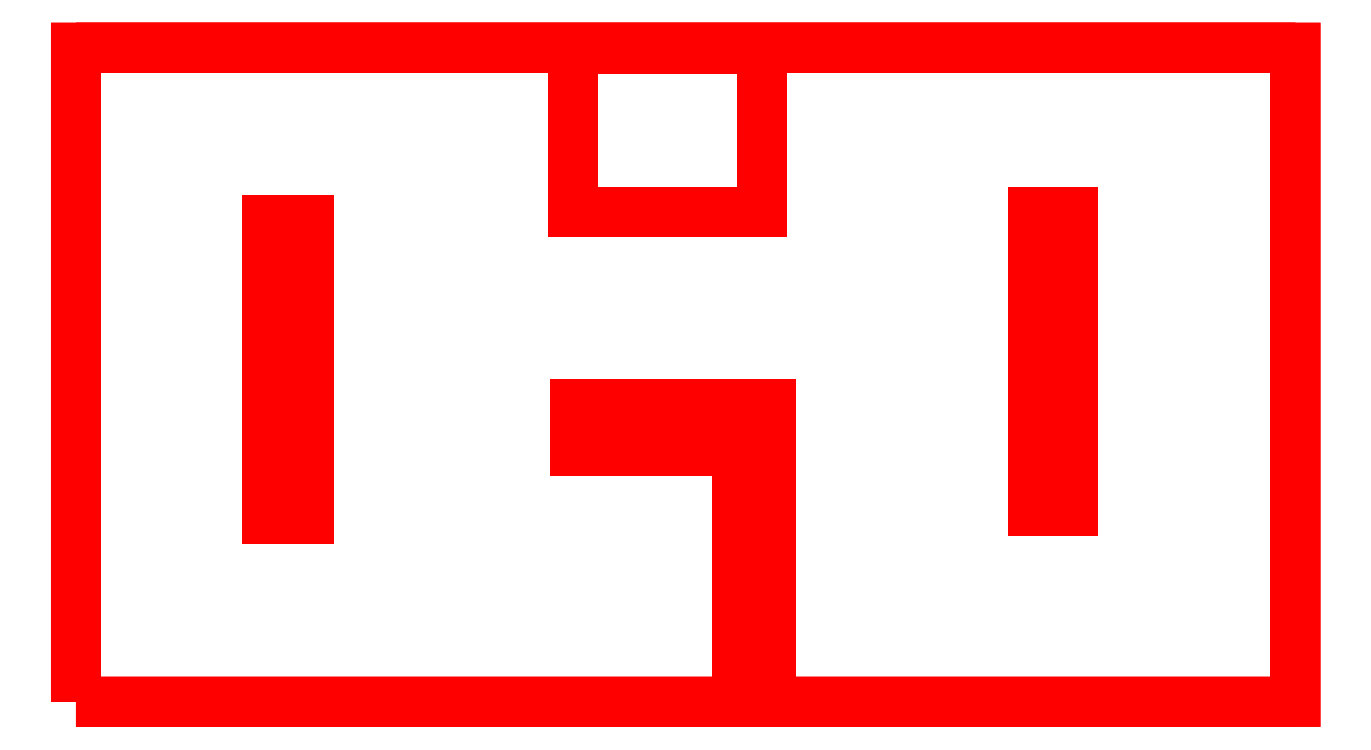
<metadata>
{"format":"dxf","ext":"dxf","renderer":"ezdxf+matplotlib","layout":"modelspace","background":"white","min_lineweight":24,"dpi":150}
</metadata>
<code>
0
SECTION
2
ENTITIES
999
Created by Metasequoia
0
3DFACE
8
layer1
10
27.01
20
-14.99
30
3.436
11
27.01
21
14.55
31
3.436
12
27.01
22
14.55
32
0.07773
13
27.01
23
-14.99
33
0.07773
0
3DFACE
8
layer1
10
27.01
20
14.55
30
3.436
11
-28.05
21
14.55
31
3.436
12
-28.05
22
14.55
32
0.07773
13
27.01
23
14.55
33
0.07773
0
3DFACE
8
layer1
10
-28.05
20
14.55
30
3.436
11
-28.05
21
-14.99
31
3.436
12
-28.05
22
-14.99
32
0.07773
13
-28.05
23
14.55
33
0.07773
0
3DFACE
8
layer1
10
-28.05
20
-14.99
30
0.07773
11
27.01
21
-14.99
31
0.07773
12
27.01
22
14.55
32
0.07773
13
-28.05
23
14.55
33
0.07773
0
3DFACE
8
layer1
10
-28.05
20
-14.99
30
0.07773
11
-28.05
21
-14.99
31
3.436
12
27.01
22
-14.99
32
3.436
13
27.01
23
-14.99
33
0.07773
0
3DFACE
8
layer1
10
-28.05
20
-14.99
30
3.436
11
-28.05
21
14.55
31
3.436
12
27.01
22
14.55
32
3.436
13
27.01
23
-14.99
33
3.436
0
3DFACE
8
layer1
10
1.815
20
-15.01
30
9.429
11
3.335
21
-15.01
31
9.429
12
3.335
22
-15.01
32
3.429
13
1.815
23
-15.01
33
3.429
0
3DFACE
8
layer1
10
3.335
20
-15.01
30
9.429
11
3.335
21
-1.527
31
9.429
12
3.335
22
-1.527
32
3.429
13
3.335
23
-15.01
33
3.429
0
3DFACE
8
layer1
10
3.335
20
-1.527
30
9.429
11
1.815
21
-1.527
31
9.429
12
1.815
22
-1.527
32
3.429
13
3.335
23
-1.527
33
3.429
0
3DFACE
8
layer1
10
1.815
20
-1.527
30
9.429
11
1.815
21
-15.01
31
9.429
12
1.815
22
-15.01
32
3.429
13
1.815
23
-1.527
33
3.429
0
3DFACE
8
layer1
10
1.815
20
-1.527
30
9.429
11
3.335
21
-1.527
31
9.429
12
3.335
22
-15.01
32
9.429
13
1.815
23
-15.01
33
9.429
0
3DFACE
8
layer1
10
1.815
20
-15.01
30
3.429
11
3.335
21
-15.01
31
3.429
12
3.335
22
-1.527
32
3.429
13
1.815
23
-1.527
33
3.429
0
3DFACE
8
layer1
10
-5.533
20
-3.648
30
9.429
11
1.811
21
-3.648
31
9.429
12
1.811
22
-3.648
32
3.429
13
-5.533
23
-3.648
33
3.429
0
3DFACE
8
layer1
10
1.811
20
-3.648
30
9.429
11
1.811
21
-1.53
31
9.429
12
1.811
22
-1.53
32
3.429
13
1.811
23
-3.648
33
3.429
0
3DFACE
8
layer1
10
1.811
20
-1.53
30
9.429
11
-5.533
21
-1.53
31
9.429
12
-5.533
22
-1.53
32
3.429
13
1.811
23
-1.53
33
3.429
0
3DFACE
8
layer1
10
-5.533
20
-1.53
30
9.429
11
-5.533
21
-3.648
31
9.429
12
-5.533
22
-3.648
32
3.429
13
-5.533
23
-1.53
33
3.429
0
3DFACE
8
layer1
10
-5.533
20
-1.53
30
9.429
11
1.811
21
-1.53
31
9.429
12
1.811
22
-3.648
32
9.429
13
-5.533
23
-3.648
33
9.429
0
3DFACE
8
layer1
10
-5.533
20
-3.648
30
3.429
11
1.811
21
-3.648
31
3.429
12
1.811
22
-1.53
32
3.429
13
-5.533
23
-1.53
33
3.429
0
3DFACE
8
layer1
10
-5.592
20
14.47
30
5.17
11
-5.592
21
7.13
31
5.17
12
-5.592
22
7.13
32
3.436
13
-5.592
23
14.47
33
3.436
0
3DFACE
8
layer1
10
-5.592
20
7.13
30
5.17
11
2.904
21
7.13
31
5.17
12
2.904
22
7.13
32
3.436
13
-5.592
23
7.13
33
3.436
0
3DFACE
8
layer1
10
2.904
20
7.13
30
5.17
11
2.904
21
14.47
31
5.17
12
2.904
22
14.47
32
3.436
13
2.904
23
7.13
33
3.436
0
3DFACE
8
layer1
10
2.904
20
14.47
30
5.17
11
-5.592
21
14.47
31
5.17
12
-5.592
22
14.47
32
3.436
13
2.904
23
14.47
33
3.436
0
3DFACE
8
layer1
10
2.904
20
14.47
30
5.17
11
2.904
21
7.13
31
5.17
12
-5.592
22
7.13
32
5.17
13
-5.592
23
14.47
33
5.17
0
3DFACE
8
layer1
10
-5.592
20
14.47
30
3.436
11
-5.592
21
7.13
31
3.436
12
2.904
22
7.13
32
3.436
13
2.904
23
14.47
33
3.436
0
3DFACE
8
layer1
10
-17.55
20
6.757
30
9.437
11
-19.41
21
6.757
31
9.437
12
-19.41
22
6.757
32
3.437
13
-17.55
23
6.757
33
3.437
0
3DFACE
8
layer1
10
-19.41
20
6.757
30
9.437
11
-19.41
21
-6.725
31
9.437
12
-19.41
22
-6.725
32
3.437
13
-19.41
23
6.757
33
3.437
0
3DFACE
8
layer1
10
-19.41
20
-6.725
30
9.437
11
-17.55
21
-6.725
31
9.437
12
-17.55
22
-6.725
32
3.437
13
-19.41
23
-6.725
33
3.437
0
3DFACE
8
layer1
10
-17.55
20
-6.725
30
9.437
11
-17.55
21
6.757
31
9.437
12
-17.55
22
6.757
32
3.437
13
-17.55
23
-6.725
33
3.437
0
3DFACE
8
layer1
10
-17.55
20
-6.725
30
9.437
11
-19.41
21
-6.725
31
9.437
12
-19.41
22
6.757
32
9.437
13
-17.55
23
6.757
33
9.437
0
3DFACE
8
layer1
10
-17.55
20
6.757
30
3.437
11
-19.41
21
6.757
31
3.437
12
-19.41
22
-6.725
32
3.437
13
-17.55
23
-6.725
33
3.437
0
3DFACE
8
layer1
10
16.96
20
7.106
30
9.437
11
15.17
21
7.106
31
9.437
12
15.17
22
7.106
32
3.437
13
16.96
23
7.106
33
3.437
0
3DFACE
8
layer1
10
15.17
20
7.106
30
9.437
11
15.17
21
-6.376
31
9.437
12
15.17
22
-6.376
32
3.437
13
15.17
23
7.106
33
3.437
0
3DFACE
8
layer1
10
15.17
20
-6.376
30
9.437
11
16.96
21
-6.376
31
9.437
12
16.96
22
-6.376
32
3.437
13
15.17
23
-6.376
33
3.437
0
3DFACE
8
layer1
10
16.96
20
-6.376
30
9.437
11
16.96
21
7.106
31
9.437
12
16.96
22
7.106
32
3.437
13
16.96
23
-6.376
33
3.437
0
3DFACE
8
layer1
10
16.96
20
-6.376
30
9.437
11
15.17
21
-6.376
31
9.437
12
15.17
22
7.106
32
9.437
13
16.96
23
7.106
33
9.437
0
3DFACE
8
layer1
10
16.96
20
7.106
30
3.437
11
15.17
21
7.106
31
3.437
12
15.17
22
-6.376
32
3.437
13
16.96
23
-6.376
33
3.437
0
ENDSEC
0
EOF

</code>
